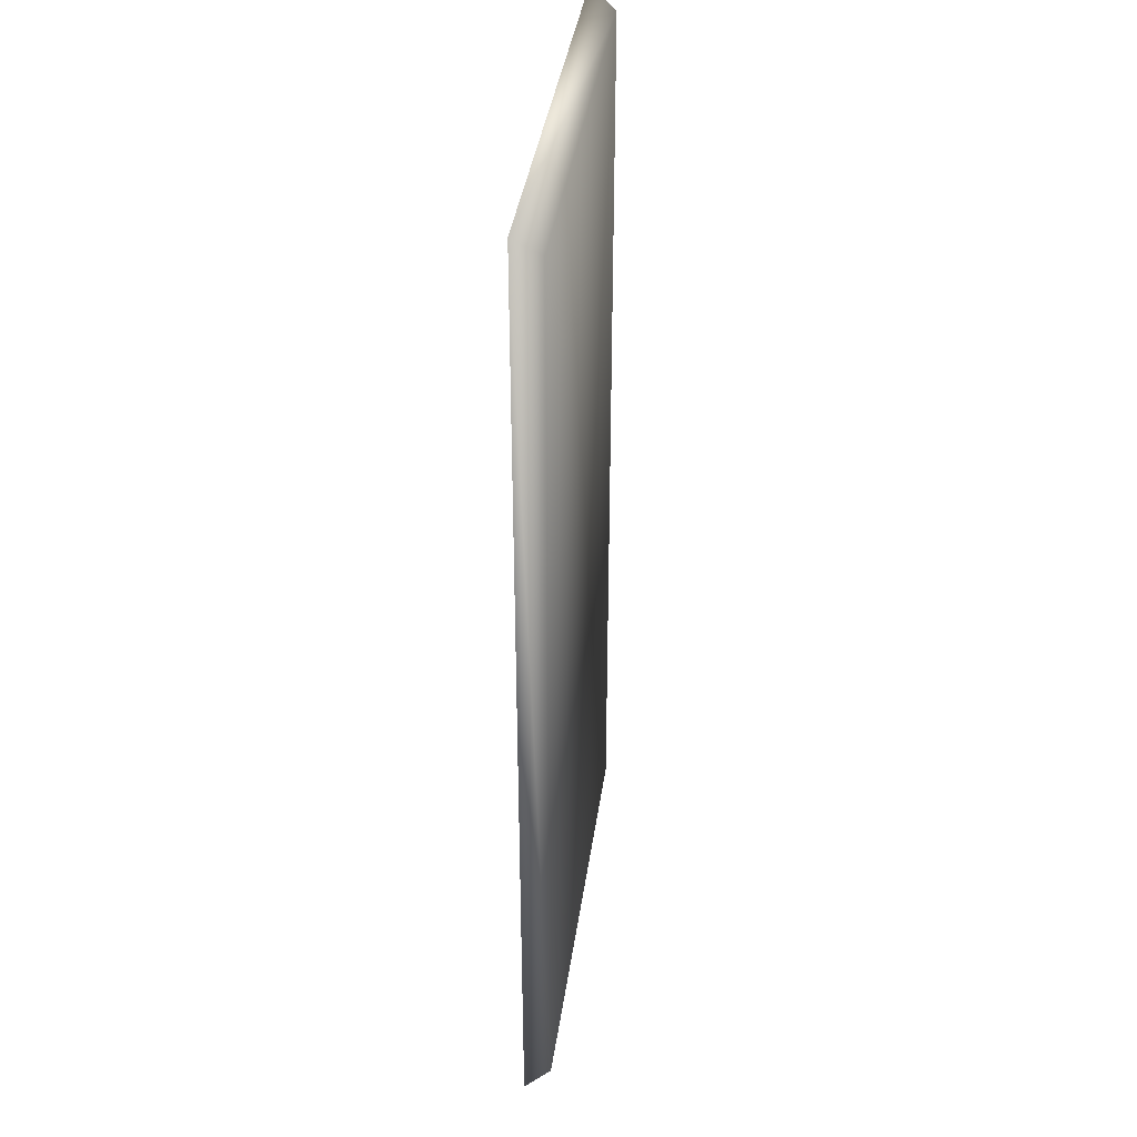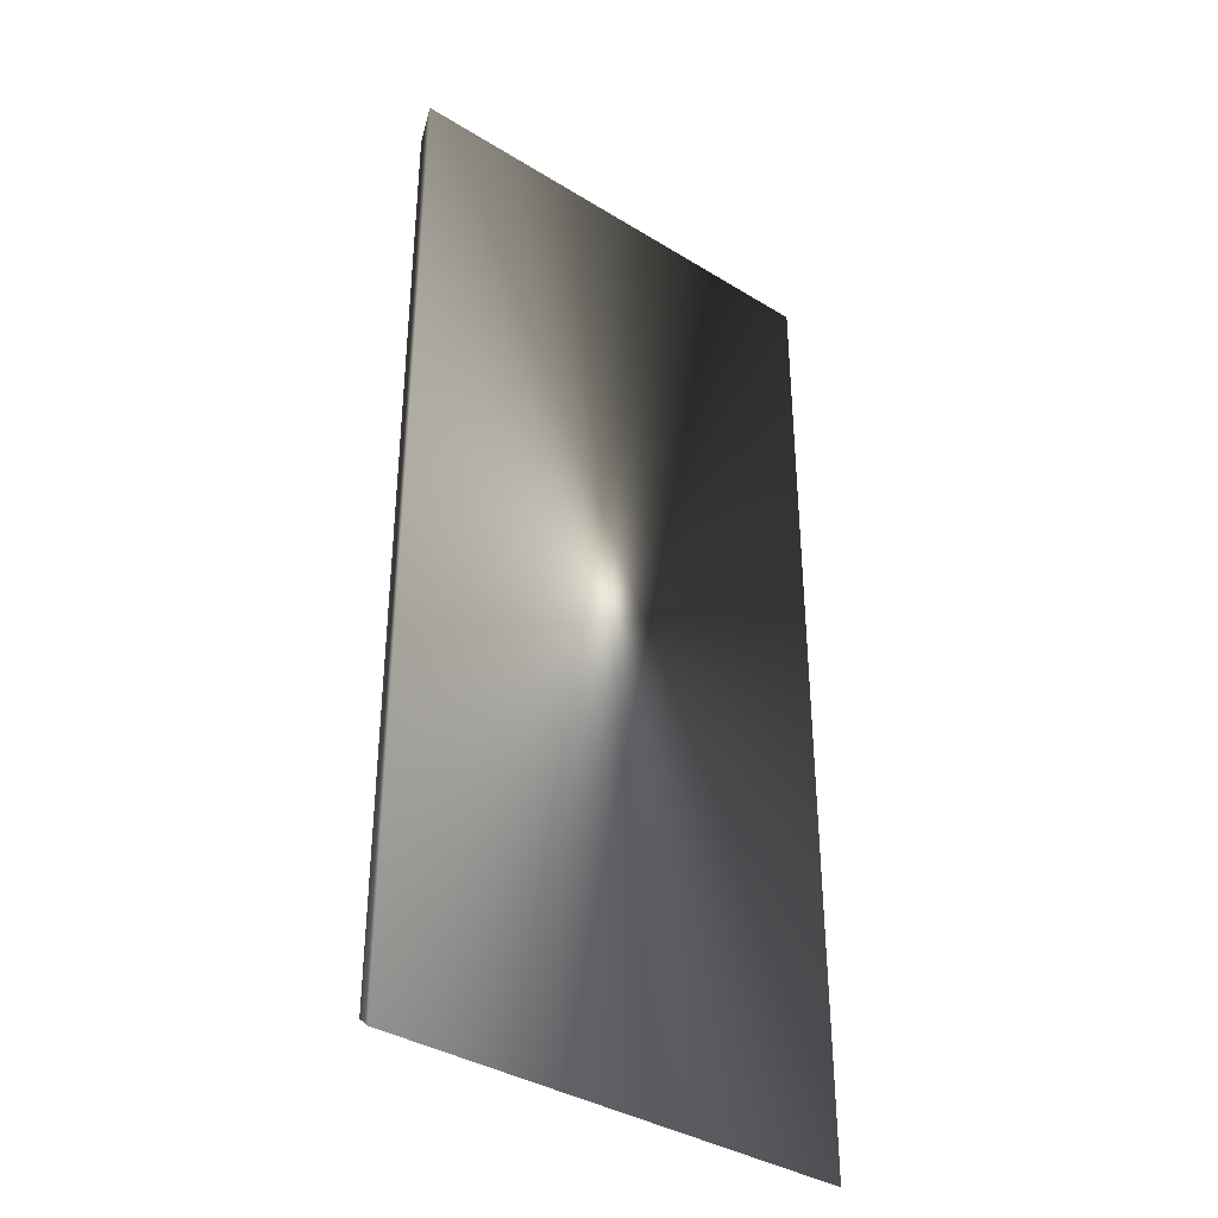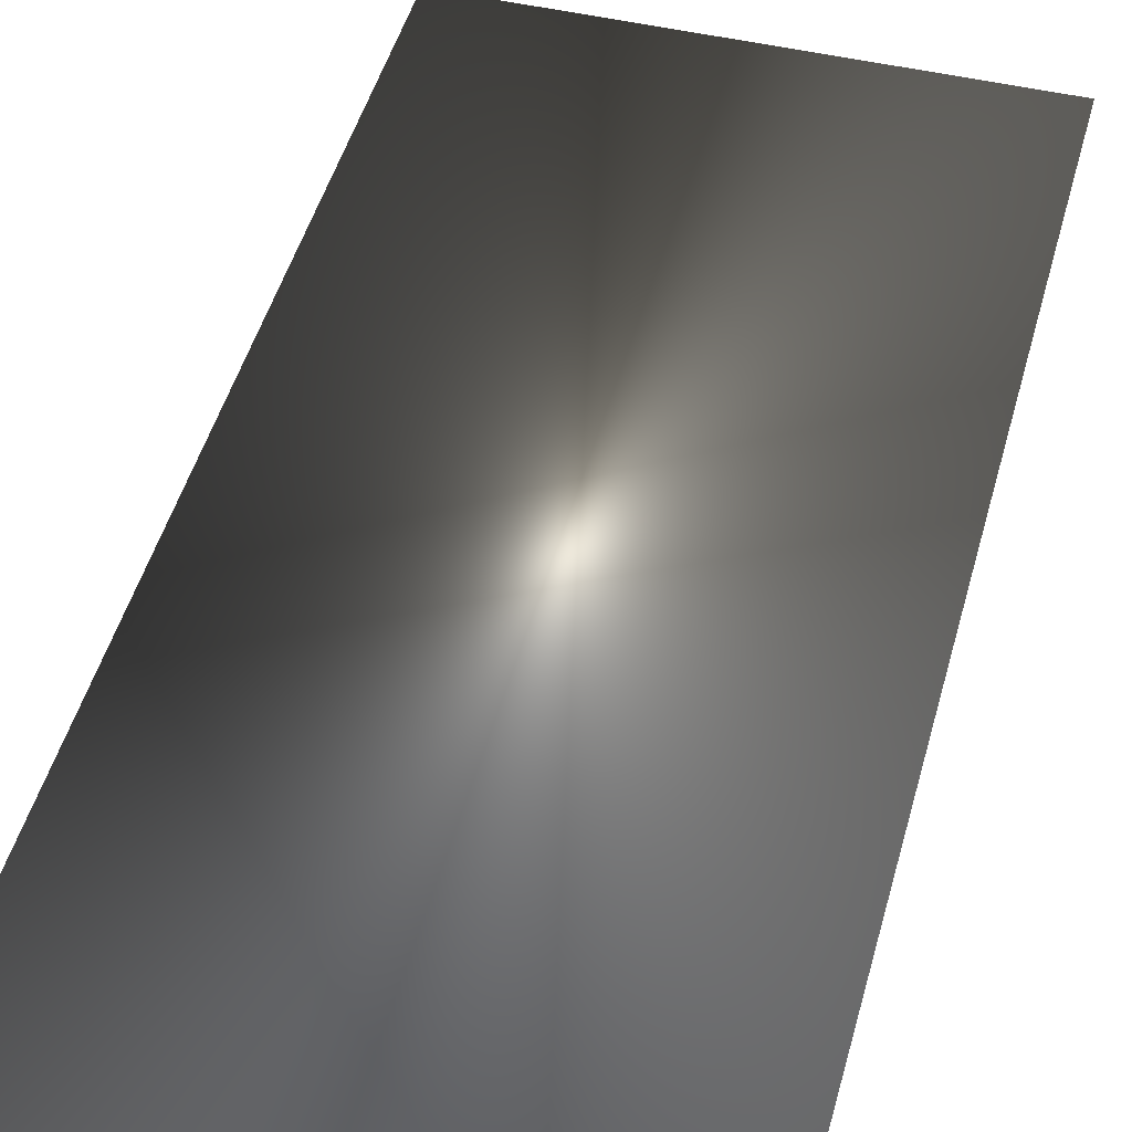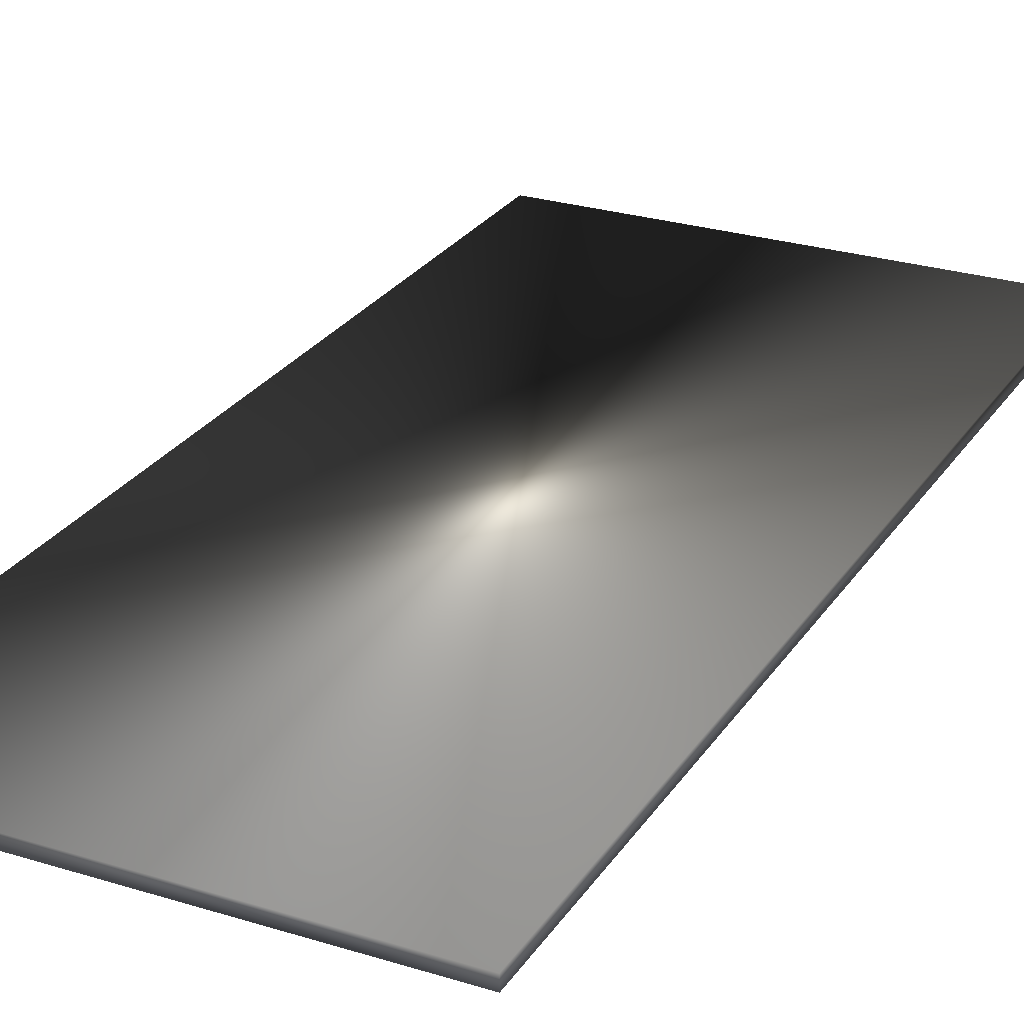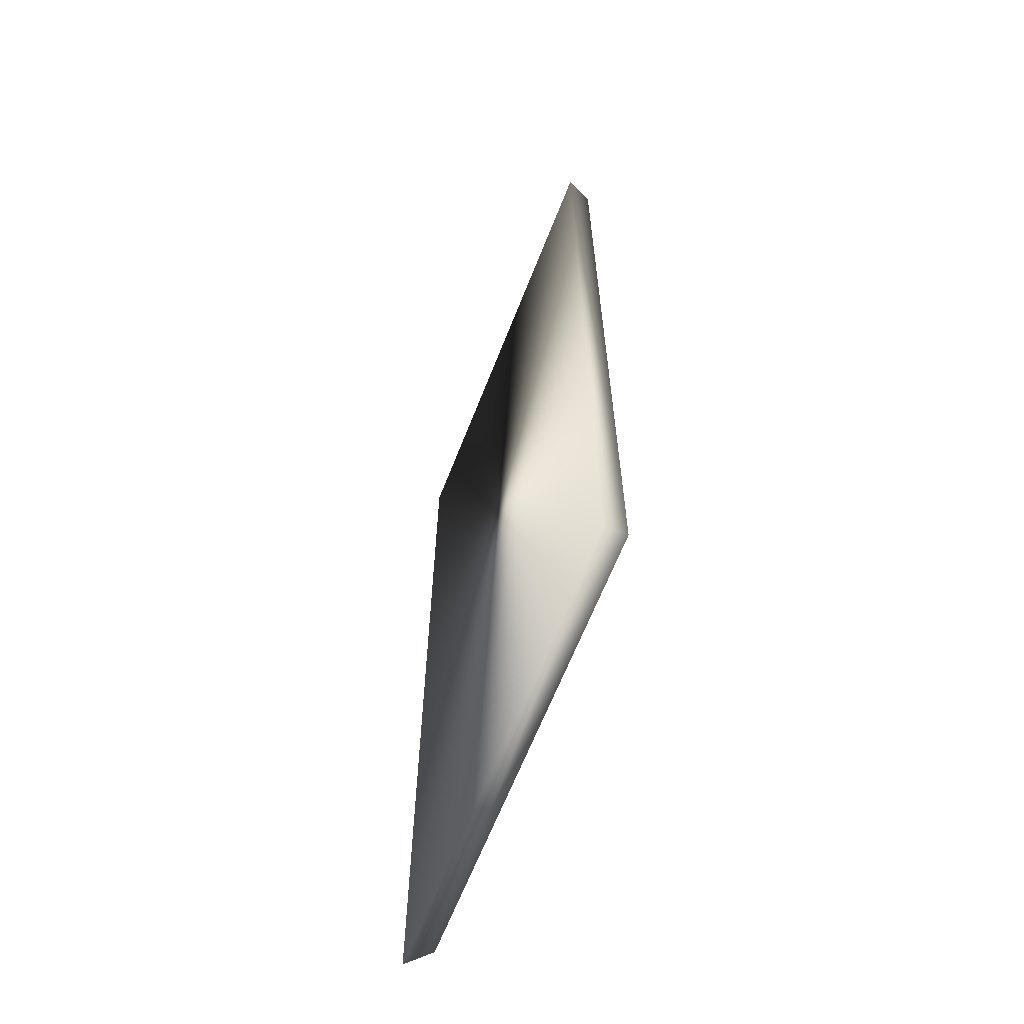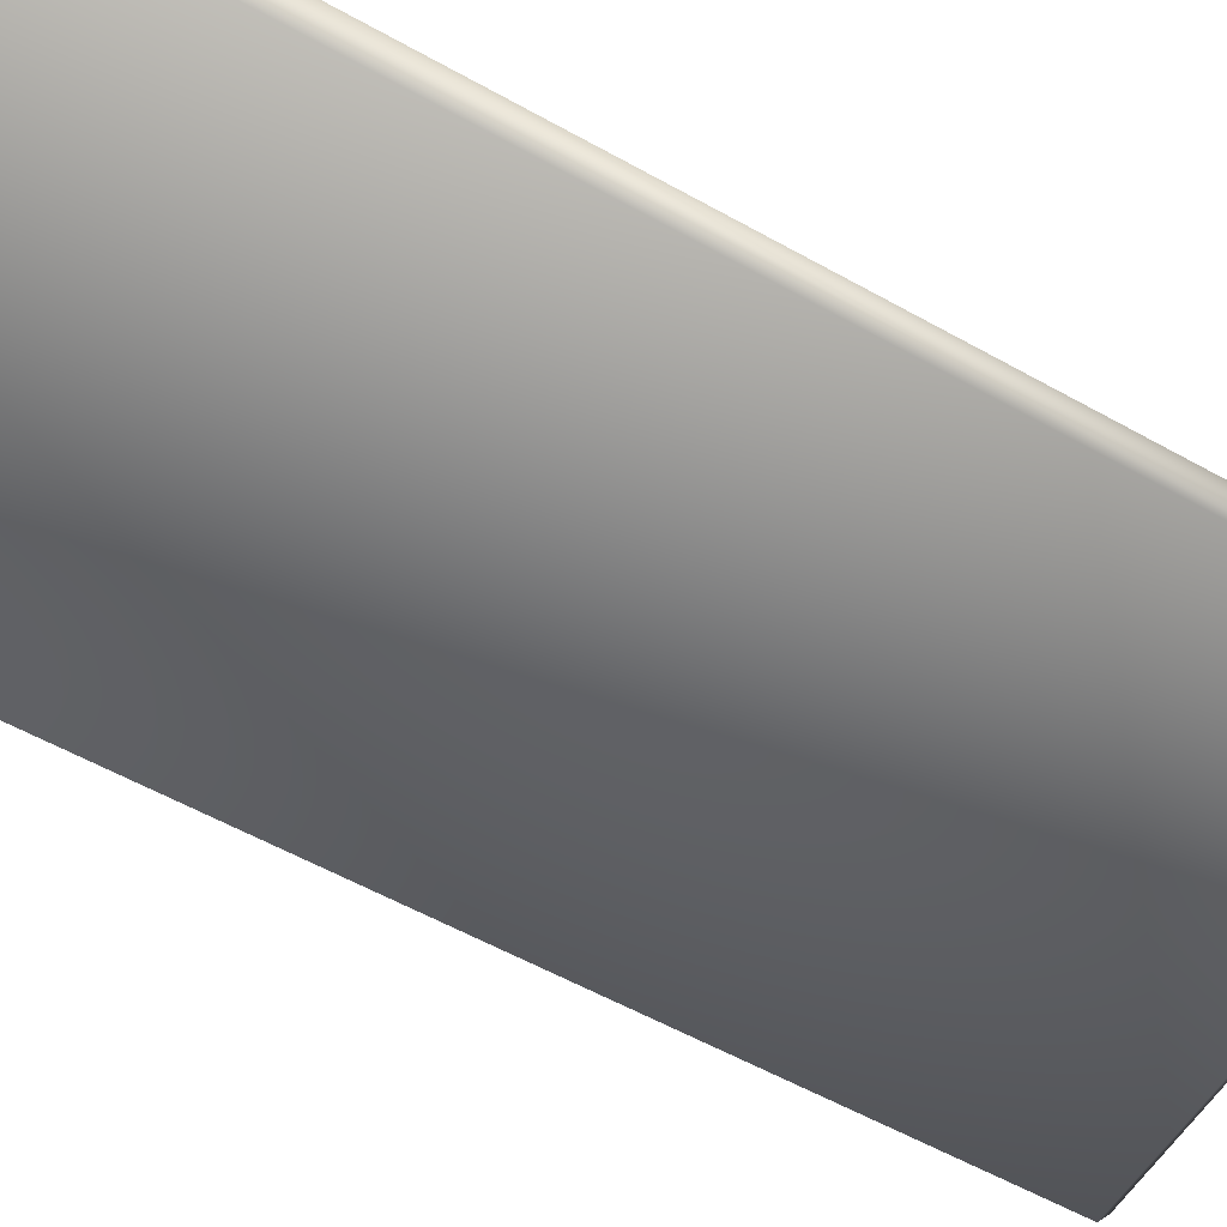
<metadata>
{"format":"obj","ext":"obj","renderer":"f3d","projection":"perspective","resolution":1024,"background":"white","views":[{"elev":38.0,"azim":-82.1,"up":"+Z"},{"elev":-36.7,"azim":141.3,"up":"+Z"},{"elev":46.8,"azim":14.9,"up":"+Y"},{"elev":26.4,"azim":26.1,"up":"+Y"},{"elev":-64.5,"azim":-111.4,"up":"+Z"},{"elev":-56.1,"azim":59.4,"up":"+Y"}]}
</metadata>
<code>
o ReturnAirGrill.obj
g default
v -0.1751 0.009877 0.3671
v -0.1751 0.009877 -0.3694
v -0.1686 -0.009877 0.3529
v -0.1686 -0.009877 -0.3552
v 0.1682 -0.009877 0.3529
v 0.1682 -0.009877 -0.3552
v 0.1751 0.009877 0.3671
v 0.1751 0.009877 -0.3694
g group_Grill
f 4 6 5 3
g group_Default
f 5 7 1 3
f 6 8 7 5
f 2 8 6 4
f 1 2 4 3
f 7 8 2 1

</code>
